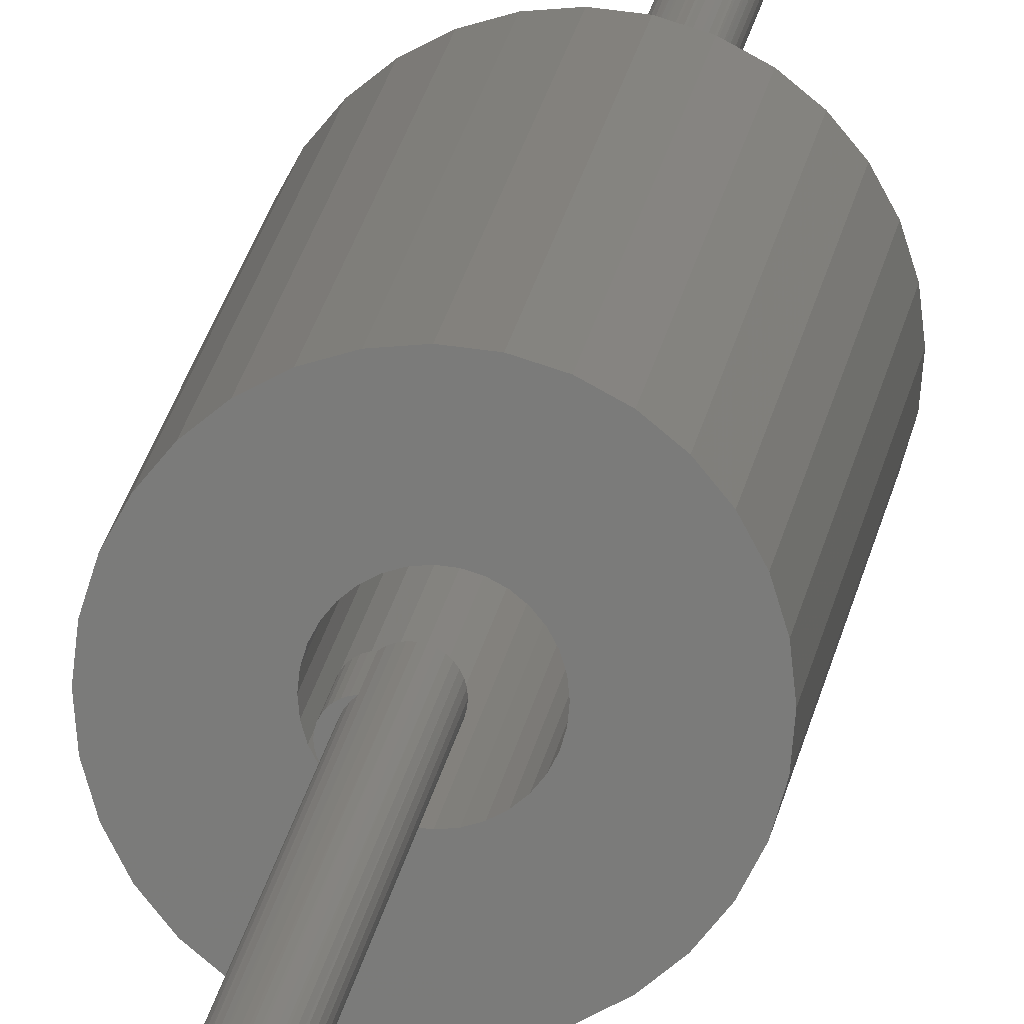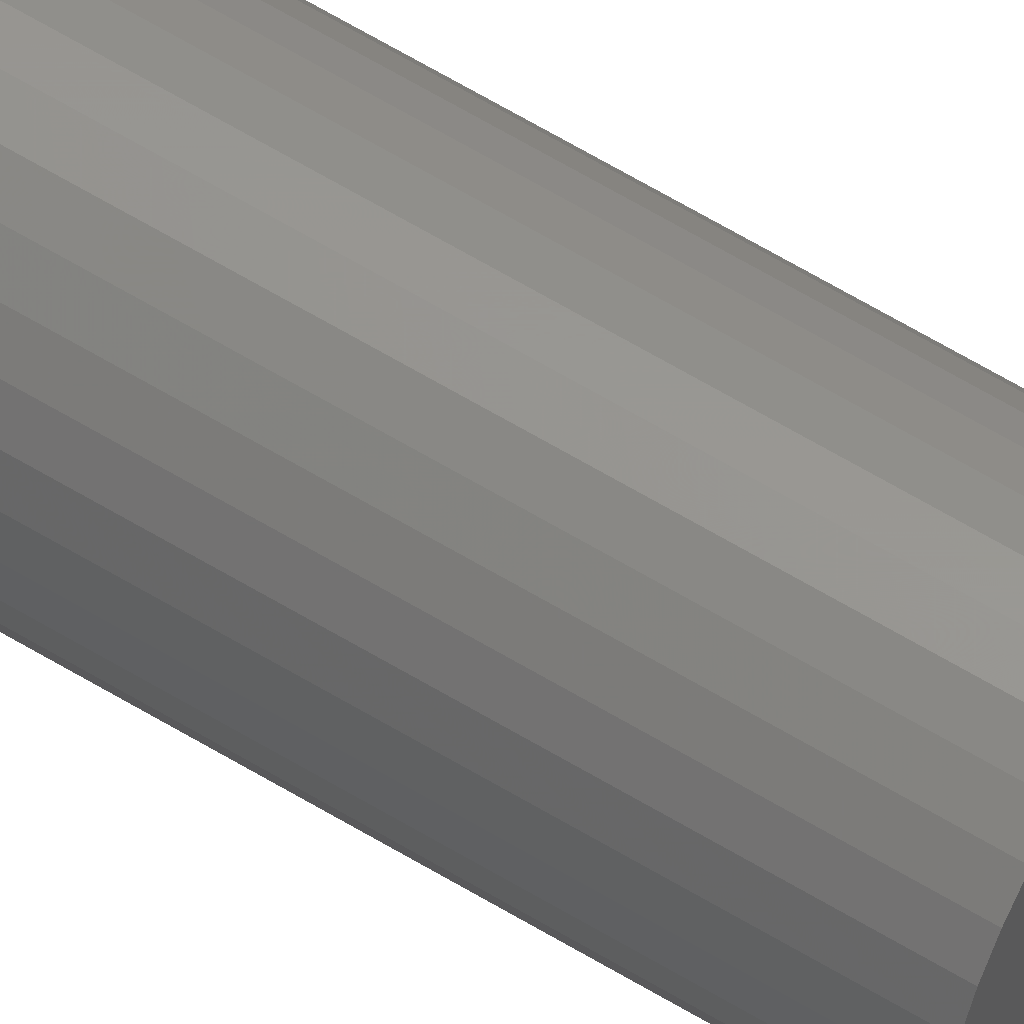
<metadata>
{"format":"stl","ext":"stl","renderer":"f3d","projection":"perspective","resolution":1024,"background":"white","views":[{"elev":14.6,"azim":-173.9,"up":"+Y"},{"elev":62.6,"azim":-58.4,"up":"+Y"}]}
</metadata>
<code>
# stl→obj: 324 verts, 630 faces
v 0.004691 0.00641 -0.1016
v -0.006654 0.004117 -0.1016
v 0.005907 0.006245 -0.1016
v 0.003449 0.007141 -0.1016
v -0.004737 0.006254 -0.1016
v 0.0006728 0.007873 -0.1016
v -0.0007686 0.007849 -0.1016
v -0.002182 0.007563 -0.1016
v -0.003519 0.007025 -0.1016
v 0.002094 0.007634 -0.1016
v -0.005793 0.005273 -0.1016
v 0.007068 0.005852 -0.1016
v 0.008134 0.005245 -0.1016
v 0.009064 0.004446 -0.1016
v -0.00729 0.002823 -0.1016
v -0.007681 0.001436 -0.1016
v 0.009826 0.003485 -0.1016
v 0.01039 0.002397 -0.1016
v 0.01074 0.001221 -0.1016
v -0.007812 8.105e-18 -0.1016
v -0.007681 -0.001436 -0.1016
v -0.00729 -0.002823 -0.1016
v 0.01074 -0.001221 -0.1016
v 0.01039 -0.002397 -0.1016
v -0.006654 -0.004117 -0.1016
v 0.009826 -0.003485 -0.1016
v -0.005793 -0.005273 -0.1016
v -0.004737 -0.006254 -0.1016
v 0.009064 -0.004446 -0.1016
v 0.008134 -0.005245 -0.1016
v -0.003519 -0.007025 -0.1016
v 0.01086 -1.69e-18 -0.1016
v 0.004691 -0.00641 -0.1016
v 0.005907 -0.006245 -0.1016
v 0.007068 -0.005852 -0.1016
v -0.002182 -0.007563 -0.1016
v -0.0007686 -0.007849 -0.1016
v 0.0006728 -0.007873 -0.1016
v 0.002094 -0.007634 -0.1016
v 0.003449 -0.007141 -0.1016
v 0.04608 -0.009771 -0.1016
v 0.01543 -0.003674 -0.1016
v 0.04704 0 -0.1016
v 0.01579 0 -0.1016
v -0.02221 0.04627 -0.1016
v -0.01281 0.04912 -0.1016
v -0.003043 0.05008 -0.1016
v -0.05216 -0.009771 -0.1016
v -0.02151 -0.003674 -0.1016
v -0.02044 -0.007207 -0.1016
v -0.0187 -0.01046 -0.1016
v 0.01436 -0.007207 -0.1016
v 0.01262 -0.01046 -0.1016
v 0.01027 -0.01332 -0.1016
v 0.006728 -0.04912 -0.1016
v -0.003043 -0.05008 -0.1016
v 0.01612 -0.04627 -0.1016
v -0.05312 2.837e-17 -0.1016
v -0.02151 0.003674 -0.1016
v -0.02187 1.067e-17 -0.1016
v -0.04931 0.01917 -0.1016
v -0.006717 0.01847 -0.1016
v -0.01025 0.0174 -0.1016
v -0.01351 0.01566 -0.1016
v -0.01636 0.01332 -0.1016
v -0.05216 0.009771 -0.1016
v -0.04468 0.02782 -0.1016
v -0.03846 0.03541 -0.1016
v -0.03087 0.04164 -0.1016
v -0.003043 0.01883 -0.1016
v -0.0187 0.01046 -0.1016
v -0.02044 0.007207 -0.1016
v -0.003043 -0.01883 -0.1016
v 0.0006312 -0.01847 -0.1016
v 0.0386 -0.02782 -0.1016
v 0.03237 -0.03541 -0.1016
v 0.02478 -0.04164 -0.1016
v -0.01281 -0.04912 -0.1016
v -0.02221 -0.04627 -0.1016
v -0.03087 -0.04164 -0.1016
v -0.03846 -0.03541 -0.1016
v -0.04468 -0.02782 -0.1016
v -0.006717 -0.01847 -0.1016
v -0.04931 -0.01917 -0.1016
v -0.01636 -0.01332 -0.1016
v -0.01351 -0.01566 -0.1016
v -0.01025 -0.0174 -0.1016
v 0.04323 0.01917 -0.1016
v 0.04608 0.009771 -0.1016
v 0.01262 0.01046 -0.1016
v 0.01027 0.01332 -0.1016
v 0.00742 0.01566 -0.1016
v 0.004164 0.0174 -0.1016
v 0.0006312 0.01847 -0.1016
v 0.0386 0.02782 -0.1016
v 0.006728 0.04912 -0.1016
v 0.01612 0.04627 -0.1016
v 0.02478 0.04164 -0.1016
v 0.03237 0.03541 -0.1016
v 0.01543 0.003674 -0.1016
v 0.01436 0.007207 -0.1016
v 0.04323 -0.01917 -0.1016
v 0.004164 -0.0174 -0.1016
v 0.00742 -0.01566 -0.1016
v 0.01086 0 -0.125
v 0.01074 -0.001221 -0.125
v 0.01039 -0.002397 -0.125
v 0.009826 -0.003485 -0.125
v 0.009064 -0.004446 -0.125
v 0.008134 -0.005245 -0.125
v 0.007068 -0.005852 -0.125
v 0.005907 -0.006245 -0.125
v 0.004691 -0.00641 -0.125
v 0.004691 0.00641 -0.125
v 0.005907 0.006245 -0.125
v 0.007068 0.005852 -0.125
v 0.008134 0.005245 -0.125
v 0.009064 0.004446 -0.125
v 0.009826 0.003485 -0.125
v 0.01039 0.002397 -0.125
v 0.01074 0.001221 -0.125
v 0.004468 -0.006564 -0.75
v 0.003103 -0.007294 -0.75
v 0.001622 -0.007743 -0.75
v 0.007977 0 -0.75
v 0.007977 0 -0.125
v 0.007825 -0.00154 -0.75
v 0.007836 -0.001487 -0.125
v 0.007376 -0.003021 -0.75
v 0.007417 -0.002921 -0.125
v 0.006646 -0.004386 -0.75
v 0.006736 -0.00425 -0.125
v 0.005665 -0.005582 -0.75
v 0.005816 -0.005427 -0.125
v -0.007812 9.668e-19 -0.75
v -0.007661 -0.00154 -0.75
v -0.007212 -0.003021 -0.75
v -0.006482 -0.004386 -0.75
v -0.0055 -0.005582 -0.75
v -0.004304 -0.006564 -0.75
v -0.002939 -0.007294 -0.75
v -0.001458 -0.007743 -0.75
v 8.224e-05 -0.007895 -0.75
v 0.003103 0.007294 -0.75
v -0.0055 0.005582 -0.75
v -0.004304 0.006564 -0.75
v -0.007661 0.00154 -0.75
v -0.007212 0.003021 -0.75
v -0.006482 0.004386 -0.75
v -0.002939 0.007294 -0.75
v -0.001458 0.007743 -0.75
v 8.224e-05 0.007895 -0.75
v 0.001622 0.007743 -0.75
v 0.007836 0.001487 -0.125
v 0.007825 0.00154 -0.75
v 0.007417 0.002921 -0.125
v 0.007376 0.003021 -0.75
v 0.006736 0.00425 -0.125
v 0.006646 0.004386 -0.75
v 0.005816 0.005427 -0.125
v 0.005665 0.005582 -0.75
v 0.004468 0.006564 -0.75
v 0.0006312 -0.01847 0.07031
v 0.004164 -0.0174 0.07031
v 0.00742 -0.01566 0.07031
v 0.01027 -0.01332 0.07031
v 0.01262 -0.01046 0.07031
v 0.01436 -0.007207 0.07031
v 0.01543 -0.003674 0.07031
v 0.01579 0 0.07031
v -0.003043 -0.01883 0.07031
v -0.006717 -0.01847 0.07031
v -0.01025 -0.0174 0.07031
v -0.01351 -0.01566 0.07031
v -0.01636 -0.01332 0.07031
v -0.0187 -0.01046 0.07031
v -0.02044 -0.007207 0.07031
v -0.02151 -0.003674 0.07031
v -0.02187 1.067e-17 0.07031
v -0.006717 0.01847 0.07031
v -0.01025 0.0174 0.07031
v -0.01351 0.01566 0.07031
v -0.01636 0.01332 0.07031
v -0.0187 0.01046 0.07031
v -0.02044 0.007207 0.07031
v -0.02151 0.003674 0.07031
v -0.003043 0.01883 0.07031
v 0.0006312 0.01847 0.07031
v 0.004164 0.0174 0.07031
v 0.00742 0.01566 0.07031
v 0.01027 0.01332 0.07031
v 0.01262 0.01046 0.07031
v 0.01436 0.007207 0.07031
v 0.01543 0.003674 0.07031
v 0.04704 0 0.1016
v 0.01086 0 0.1016
v 0.01074 -0.001221 0.1016
v -0.003043 0.05008 0.1016
v -0.01281 0.04912 0.1016
v -0.02221 0.04627 0.1016
v -0.003519 0.007025 0.1016
v -0.005793 0.005273 0.1016
v -0.004737 0.006254 0.1016
v -0.03846 -0.03541 0.1016
v -0.05216 -0.009771 0.1016
v -0.04931 -0.01917 0.1016
v -0.04468 -0.02782 0.1016
v -0.05312 2.837e-17 0.1016
v -0.007681 -0.001436 0.1016
v -0.007812 9.668e-19 0.1016
v -0.007681 0.001436 0.1016
v -0.05216 0.009771 0.1016
v -0.00729 0.002823 0.1016
v -0.006654 0.004117 0.1016
v -0.002182 0.007563 0.1016
v -0.0007686 0.007849 0.1016
v 0.0006728 0.007873 0.1016
v 0.002094 0.007634 0.1016
v 0.04608 0.009771 0.1016
v 0.04323 0.01917 0.1016
v 0.0386 0.02782 0.1016
v 0.03237 0.03541 0.1016
v 0.02478 0.04164 0.1016
v 0.01612 0.04627 0.1016
v 0.006728 0.04912 0.1016
v -0.03087 0.04164 0.1016
v -0.03846 0.03541 0.1016
v -0.04468 0.02782 0.1016
v -0.04931 0.01917 0.1016
v 0.0006728 -0.007873 0.1016
v -0.03087 -0.04164 0.1016
v -0.02221 -0.04627 0.1016
v -0.01281 -0.04912 0.1016
v -0.003043 -0.05008 0.1016
v 0.006728 -0.04912 0.1016
v 0.01612 -0.04627 0.1016
v 0.02478 -0.04164 0.1016
v 0.03237 -0.03541 0.1016
v 0.0386 -0.02782 0.1016
v 0.04323 -0.01917 0.1016
v 0.04608 -0.009771 0.1016
v -0.0007686 -0.007849 0.1016
v -0.002182 -0.007563 0.1016
v -0.003519 -0.007025 0.1016
v -0.004737 -0.006254 0.1016
v -0.005793 -0.005273 0.1016
v -0.006654 -0.004117 0.1016
v -0.00729 -0.002823 0.1016
v 0.003449 0.007141 0.1016
v 0.004691 0.00641 0.1016
v 0.005907 0.006245 0.1016
v 0.007068 0.005852 0.1016
v 0.008134 0.005245 0.1016
v 0.009064 0.004446 0.1016
v 0.009826 0.003485 0.1016
v 0.01039 0.002397 0.1016
v 0.01074 0.001221 0.1016
v 0.01039 -0.002397 0.1016
v 0.009826 -0.003485 0.1016
v 0.009064 -0.004446 0.1016
v 0.008134 -0.005245 0.1016
v 0.007068 -0.005852 0.1016
v 0.005907 -0.006245 0.1016
v 0.004691 -0.00641 0.1016
v 0.003449 -0.007141 0.1016
v 0.002094 -0.007634 0.1016
v 0.004691 0.00641 0.125
v -0.004304 0.006564 0.75
v 0.003103 0.007294 0.75
v 0.004468 0.006564 0.75
v -0.007812 9.668e-19 0.75
v -0.007661 0.00154 0.75
v -0.007212 0.003021 0.75
v -0.006482 0.004386 0.75
v -0.0055 0.005582 0.75
v -0.002939 0.007294 0.75
v -0.001458 0.007743 0.75
v 8.224e-05 0.007895 0.75
v 0.001622 0.007743 0.75
v 0.007977 0 0.75
v 0.007977 0 0.125
v 0.007825 0.00154 0.75
v 0.007836 0.001487 0.125
v 0.007376 0.003021 0.75
v 0.007417 0.002921 0.125
v 0.006646 0.004386 0.75
v 0.006736 0.00425 0.125
v 0.005665 0.005582 0.75
v 0.005816 0.005427 0.125
v 0.004691 -0.00641 0.125
v 0.003103 -0.007294 0.75
v 0.001622 -0.007743 0.75
v 0.007836 -0.001487 0.125
v 0.007825 -0.00154 0.75
v 0.007417 -0.002921 0.125
v 0.007376 -0.003021 0.75
v 0.006736 -0.00425 0.125
v 0.006646 -0.004386 0.75
v 0.005816 -0.005427 0.125
v 0.005665 -0.005582 0.75
v 0.004468 -0.006564 0.75
v -0.007661 -0.00154 0.75
v -0.007212 -0.003021 0.75
v -0.006482 -0.004386 0.75
v -0.0055 -0.005582 0.75
v -0.004304 -0.006564 0.75
v -0.002939 -0.007294 0.75
v -0.001458 -0.007743 0.75
v 8.224e-05 -0.007895 0.75
v 0.005907 0.006245 0.125
v 0.007068 0.005852 0.125
v 0.008134 0.005245 0.125
v 0.009064 0.004446 0.125
v 0.009826 0.003485 0.125
v 0.01039 0.002397 0.125
v 0.01074 0.001221 0.125
v 0.01086 0 0.125
v 0.01074 -0.001221 0.125
v 0.01039 -0.002397 0.125
v 0.009826 -0.003485 0.125
v 0.009064 -0.004446 0.125
v 0.008134 -0.005245 0.125
v 0.007068 -0.005852 0.125
v 0.005907 -0.006245 0.125
f 1 2 3
f 1 4 2
f 5 6 7
f 5 7 8
f 5 8 9
f 6 5 10
f 10 5 11
f 11 2 10
f 2 4 10
f 2 12 3
f 2 13 12
f 13 2 14
f 14 2 15
f 15 16 14
f 16 17 14
f 17 16 18
f 18 16 19
f 20 19 16
f 21 22 23
f 23 22 24
f 22 25 24
f 24 25 26
f 26 25 27
f 27 28 26
f 28 29 26
f 28 30 29
f 30 28 31
f 32 19 20
f 32 20 21
f 32 21 23
f 33 34 35
f 33 35 30
f 33 30 31
f 33 31 36
f 33 36 37
f 33 37 38
f 33 38 39
f 33 39 40
f 41 42 43
f 42 44 43
f 45 46 47
f 48 49 50
f 51 48 50
f 52 42 41
f 53 52 41
f 54 53 41
f 55 56 57
f 58 59 60
f 58 60 49
f 58 49 48
f 61 62 63
f 61 63 64
f 61 64 65
f 61 65 66
f 62 61 67
f 62 67 68
f 62 68 69
f 62 69 45
f 62 45 47
f 62 47 70
f 66 65 71
f 66 71 72
f 66 72 59
f 66 59 58
f 73 74 75
f 73 75 76
f 73 76 77
f 73 77 57
f 73 57 56
f 73 56 78
f 73 78 79
f 73 79 80
f 73 80 81
f 73 81 82
f 73 82 83
f 84 48 51
f 84 51 85
f 84 85 86
f 84 86 87
f 84 87 83
f 84 83 82
f 88 89 90
f 88 90 91
f 88 91 92
f 88 92 93
f 88 93 94
f 88 94 95
f 70 47 96
f 70 96 97
f 70 97 98
f 70 98 99
f 70 99 95
f 70 95 94
f 89 43 44
f 89 44 100
f 89 100 101
f 89 101 90
f 102 75 74
f 102 74 103
f 102 103 104
f 102 104 54
f 102 54 41
f 105 32 106
f 106 32 23
f 106 23 107
f 107 23 24
f 107 24 108
f 108 24 26
f 108 26 109
f 109 26 29
f 109 29 110
f 110 29 30
f 110 30 111
f 111 30 35
f 111 35 112
f 112 35 34
f 112 34 113
f 113 34 33
f 114 1 115
f 115 1 3
f 115 3 116
f 116 3 12
f 116 12 117
f 117 12 13
f 117 13 118
f 118 13 14
f 118 14 119
f 119 14 17
f 119 17 120
f 120 17 18
f 120 18 121
f 121 18 19
f 121 19 105
f 105 19 32
f 113 33 40
f 122 40 123
f 123 40 39
f 123 39 124
f 125 126 127
f 127 126 128
f 127 128 129
f 129 128 130
f 129 130 131
f 131 130 132
f 131 132 133
f 133 132 134
f 133 134 122
f 122 134 113
f 122 113 40
f 20 135 21
f 21 135 136
f 21 136 22
f 22 136 137
f 22 137 25
f 25 137 138
f 25 138 27
f 27 138 139
f 27 139 28
f 28 139 140
f 28 140 31
f 31 140 141
f 31 141 36
f 36 141 142
f 36 142 37
f 37 142 143
f 37 143 38
f 38 143 124
f 38 124 39
f 114 144 1
f 145 5 146
f 146 5 9
f 135 20 147
f 147 20 16
f 147 16 148
f 148 16 15
f 148 15 149
f 149 15 2
f 149 2 145
f 145 2 11
f 145 11 5
f 146 9 150
f 150 9 8
f 150 8 151
f 151 8 7
f 151 7 152
f 152 7 6
f 152 6 153
f 153 6 10
f 153 10 144
f 144 10 4
f 144 4 1
f 126 125 154
f 154 125 155
f 154 155 156
f 156 155 157
f 156 157 158
f 158 157 159
f 158 159 160
f 160 159 161
f 160 161 114
f 114 161 162
f 114 162 144
f 73 163 74
f 74 163 164
f 74 164 103
f 103 164 165
f 103 165 104
f 104 165 166
f 104 166 54
f 54 166 167
f 54 167 53
f 53 167 168
f 53 168 52
f 52 168 169
f 52 169 42
f 42 169 170
f 42 170 44
f 163 73 171
f 171 73 83
f 171 83 172
f 172 83 87
f 172 87 173
f 173 87 86
f 173 86 174
f 174 86 85
f 174 85 175
f 175 85 51
f 175 51 176
f 176 51 50
f 176 50 177
f 177 50 49
f 177 49 178
f 178 49 60
f 178 60 179
f 70 180 62
f 62 180 181
f 62 181 63
f 63 181 182
f 63 182 64
f 64 182 183
f 64 183 65
f 65 183 184
f 65 184 71
f 71 184 185
f 71 185 72
f 72 185 186
f 72 186 59
f 59 186 179
f 59 179 60
f 180 70 187
f 187 70 94
f 187 94 188
f 188 94 93
f 188 93 189
f 189 93 92
f 189 92 190
f 190 92 91
f 190 91 191
f 191 91 90
f 191 90 192
f 192 90 101
f 192 101 193
f 193 101 100
f 193 100 194
f 194 100 44
f 194 44 170
f 181 180 187
f 181 187 188
f 189 181 188
f 182 181 189
f 190 182 189
f 183 182 190
f 191 183 190
f 184 183 191
f 192 184 191
f 185 184 192
f 193 185 192
f 186 185 193
f 194 186 193
f 168 177 169
f 176 177 168
f 167 176 168
f 175 176 167
f 166 175 167
f 174 175 166
f 165 174 166
f 173 174 165
f 164 173 165
f 172 173 164
f 171 172 164
f 163 171 164
f 177 178 169
f 169 178 179
f 169 179 170
f 170 179 186
f 170 186 194
f 195 196 197
f 198 199 200
f 201 202 203
f 204 205 206
f 204 206 207
f 208 205 209
f 208 209 210
f 208 210 211
f 212 208 211
f 212 211 213
f 212 213 214
f 212 214 202
f 212 202 201
f 212 201 215
f 212 215 216
f 212 216 217
f 217 218 219
f 217 219 220
f 217 220 221
f 217 221 222
f 217 222 223
f 217 223 224
f 217 224 225
f 217 225 198
f 217 198 200
f 217 200 226
f 217 226 227
f 217 227 228
f 217 228 229
f 217 229 212
f 230 205 204
f 230 204 231
f 230 231 232
f 230 232 233
f 230 233 234
f 230 234 235
f 230 235 236
f 230 236 237
f 230 237 238
f 230 238 239
f 230 239 240
f 230 240 241
f 205 230 242
f 205 242 243
f 205 243 244
f 205 244 245
f 205 245 246
f 205 246 247
f 205 247 248
f 205 248 209
f 219 218 249
f 219 249 250
f 219 250 251
f 219 251 252
f 219 252 253
f 219 253 254
f 219 254 255
f 219 255 256
f 219 256 257
f 219 257 196
f 219 196 195
f 241 195 197
f 241 197 258
f 241 258 259
f 241 259 260
f 241 260 261
f 241 261 262
f 241 262 263
f 241 263 264
f 241 264 265
f 241 265 266
f 241 266 230
f 267 250 249
f 202 268 203
f 268 201 203
f 218 269 249
f 269 270 249
f 210 271 211
f 211 271 272
f 211 272 213
f 213 272 273
f 213 273 214
f 214 273 274
f 214 274 202
f 202 274 275
f 202 275 268
f 201 268 215
f 215 268 276
f 215 276 216
f 216 276 277
f 216 277 217
f 217 277 278
f 217 278 218
f 218 278 279
f 218 279 269
f 280 281 282
f 282 281 283
f 282 283 284
f 284 283 285
f 284 285 286
f 286 285 287
f 286 287 288
f 288 287 289
f 288 289 270
f 270 289 267
f 270 267 249
f 290 291 264
f 264 291 265
f 265 291 292
f 265 292 266
f 281 280 293
f 293 280 294
f 293 294 295
f 295 294 296
f 295 296 297
f 297 296 298
f 297 298 299
f 299 298 300
f 299 300 290
f 290 300 301
f 290 301 291
f 271 210 302
f 302 210 209
f 302 209 303
f 303 209 248
f 303 248 304
f 304 248 247
f 304 247 305
f 305 247 246
f 305 246 306
f 306 246 245
f 306 245 307
f 307 245 244
f 307 244 308
f 308 244 243
f 308 243 309
f 309 243 242
f 309 242 292
f 292 242 230
f 292 230 266
f 250 267 251
f 251 267 310
f 251 310 252
f 252 310 311
f 252 311 253
f 253 311 312
f 253 312 254
f 254 312 313
f 254 313 255
f 255 313 314
f 255 314 256
f 256 314 315
f 256 315 257
f 257 315 316
f 257 316 196
f 196 316 317
f 196 317 197
f 197 317 318
f 197 318 258
f 258 318 319
f 258 319 259
f 259 319 320
f 259 320 260
f 260 320 321
f 260 321 261
f 261 321 322
f 261 322 262
f 262 322 323
f 262 323 263
f 263 323 324
f 263 324 264
f 264 324 290
f 43 195 41
f 41 195 241
f 41 241 102
f 102 241 240
f 102 240 75
f 75 240 239
f 75 239 76
f 76 239 238
f 76 238 77
f 77 238 237
f 77 237 57
f 57 237 236
f 57 236 55
f 55 236 235
f 55 235 56
f 56 235 234
f 56 234 78
f 78 234 233
f 78 233 79
f 79 233 232
f 79 232 80
f 80 232 231
f 80 231 81
f 81 231 204
f 81 204 82
f 82 204 207
f 82 207 84
f 84 207 206
f 84 206 48
f 48 206 205
f 48 205 58
f 58 205 208
f 58 208 66
f 66 208 212
f 66 212 61
f 61 212 229
f 61 229 67
f 67 229 228
f 67 228 68
f 68 228 227
f 68 227 69
f 69 227 226
f 69 226 45
f 45 226 200
f 45 200 46
f 46 200 199
f 46 199 47
f 47 199 198
f 47 198 96
f 96 198 225
f 96 225 97
f 97 225 224
f 97 224 98
f 98 224 223
f 98 223 99
f 99 223 222
f 99 222 95
f 95 222 221
f 95 221 88
f 88 221 220
f 88 220 89
f 89 220 219
f 89 219 43
f 43 219 195
f 156 158 116
f 156 116 117
f 118 156 117
f 118 154 156
f 154 118 119
f 120 154 119
f 120 121 154
f 132 130 108
f 134 132 108
f 108 111 134
f 111 108 109
f 110 111 109
f 105 106 128
f 105 128 126
f 105 126 154
f 105 154 121
f 106 107 128
f 128 107 108
f 128 108 130
f 311 287 285
f 312 311 285
f 312 285 313
f 285 283 313
f 314 313 283
f 314 283 315
f 283 316 315
f 320 295 297
f 320 297 299
f 299 323 320
f 321 320 323
f 321 323 322
f 317 316 283
f 317 283 281
f 317 281 293
f 317 293 318
f 295 320 293
f 293 320 319
f 293 319 318
f 268 278 277
f 268 277 276
f 278 268 279
f 279 268 275
f 275 274 279
f 274 269 279
f 274 270 269
f 274 288 270
f 288 274 286
f 274 273 286
f 286 273 284
f 273 272 284
f 284 272 282
f 280 302 294
f 302 303 294
f 294 303 296
f 303 304 296
f 296 304 298
f 304 305 298
f 298 305 306
f 298 306 300
f 300 306 307
f 300 307 308
f 308 309 300
f 309 301 300
f 301 309 292
f 301 292 291
f 271 302 280
f 271 280 282
f 271 282 272
f 151 152 146
f 150 151 146
f 153 146 152
f 145 146 153
f 153 149 145
f 153 144 149
f 144 162 149
f 162 161 149
f 159 149 161
f 159 148 149
f 157 148 159
f 157 147 148
f 155 147 157
f 127 136 125
f 127 137 136
f 129 137 127
f 129 138 137
f 131 138 129
f 131 139 138
f 140 139 131
f 133 140 131
f 141 140 133
f 142 141 133
f 133 143 142
f 133 122 143
f 124 143 122
f 123 124 122
f 135 147 155
f 135 155 125
f 135 125 136

</code>
